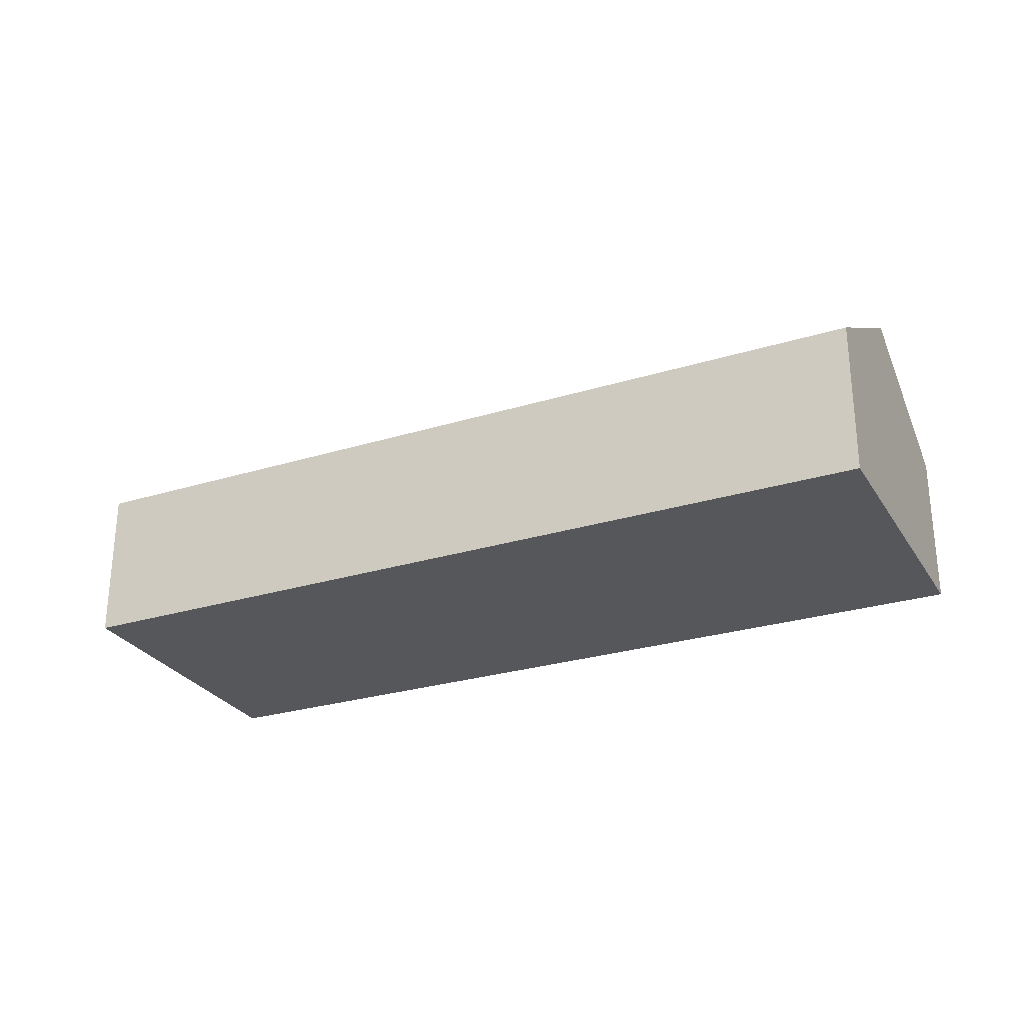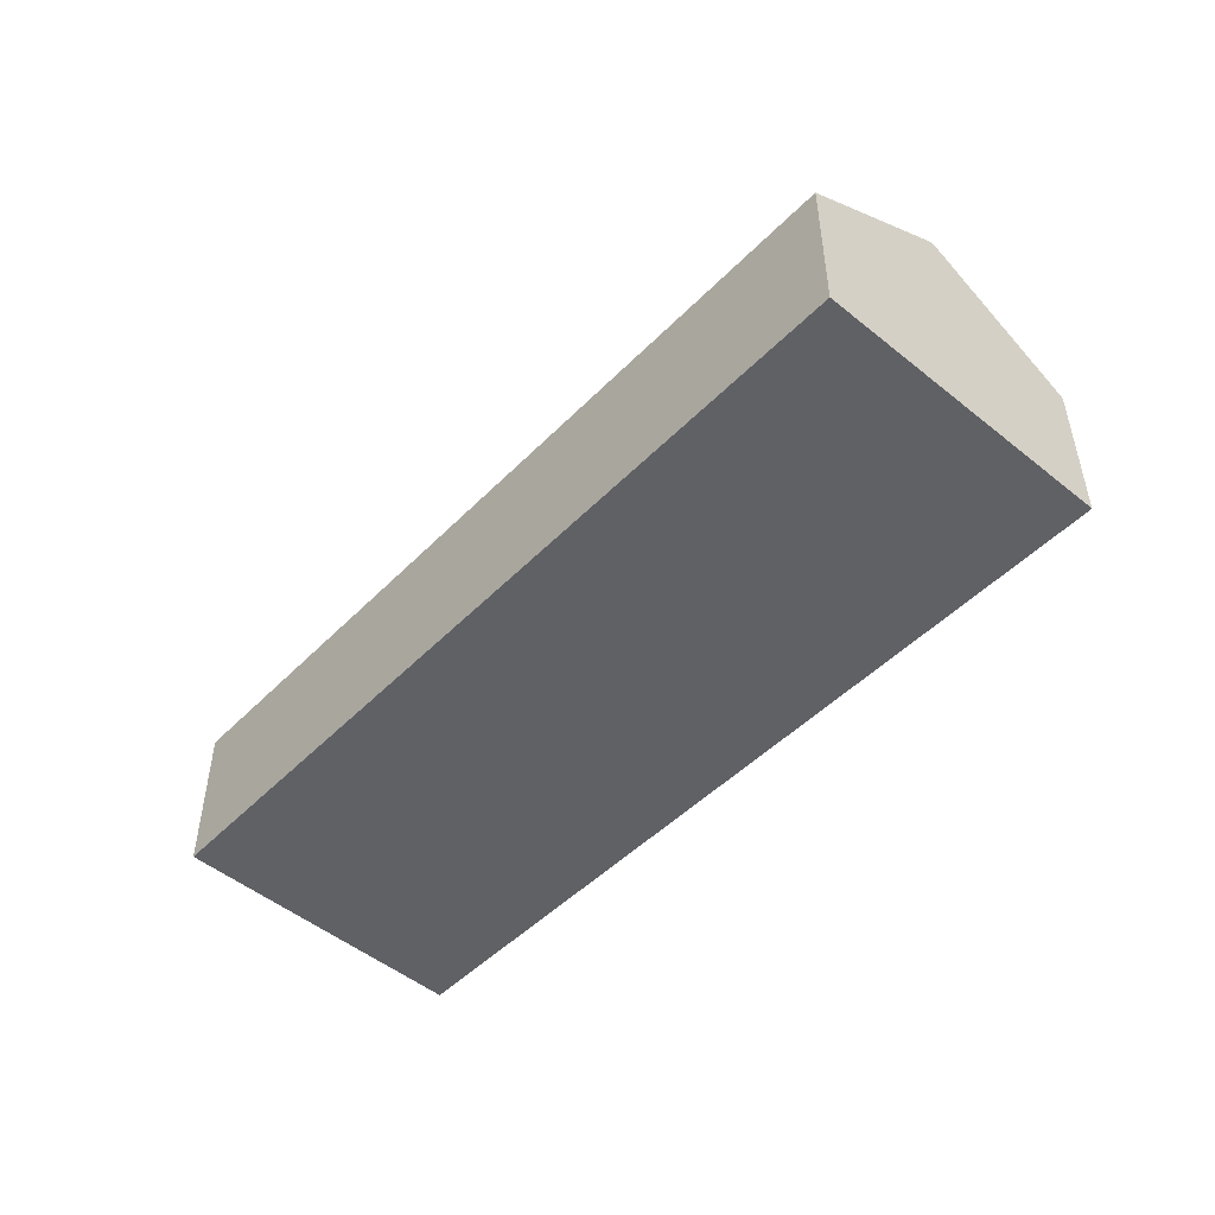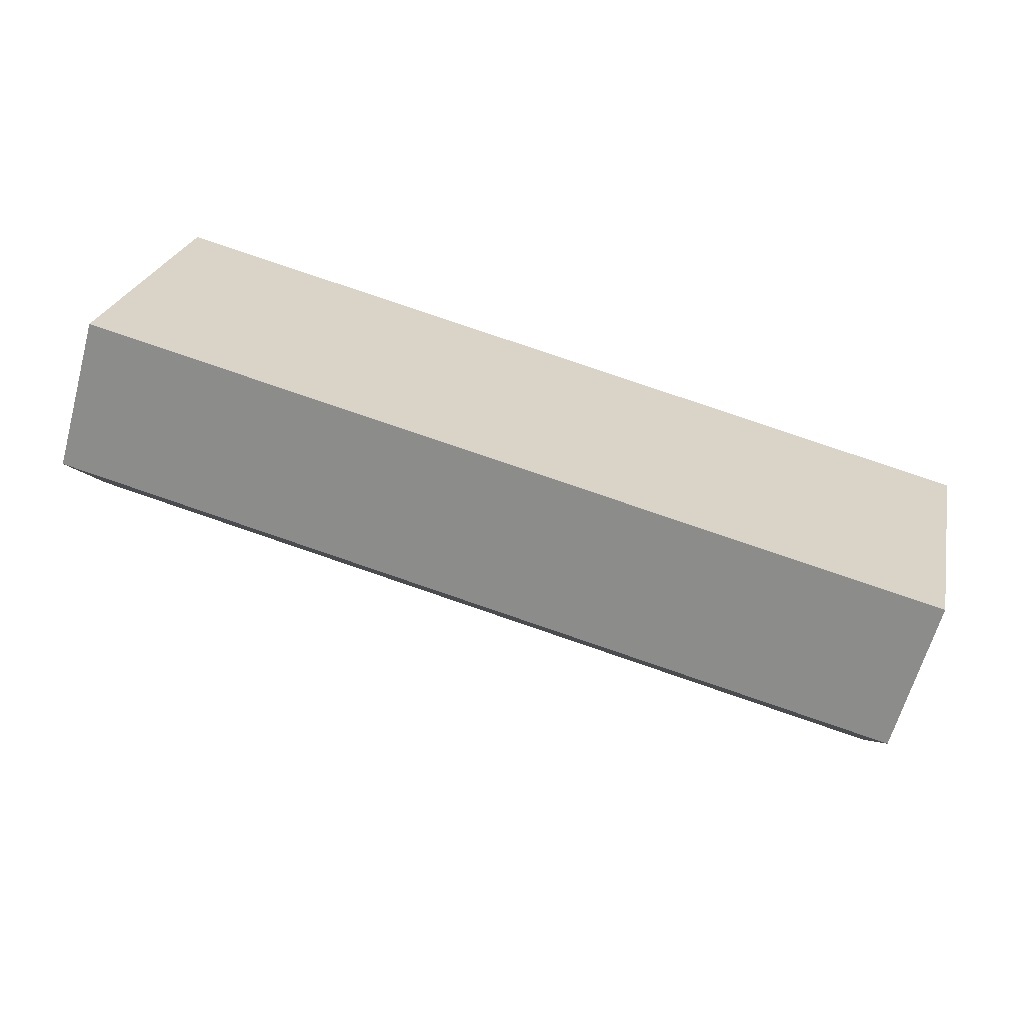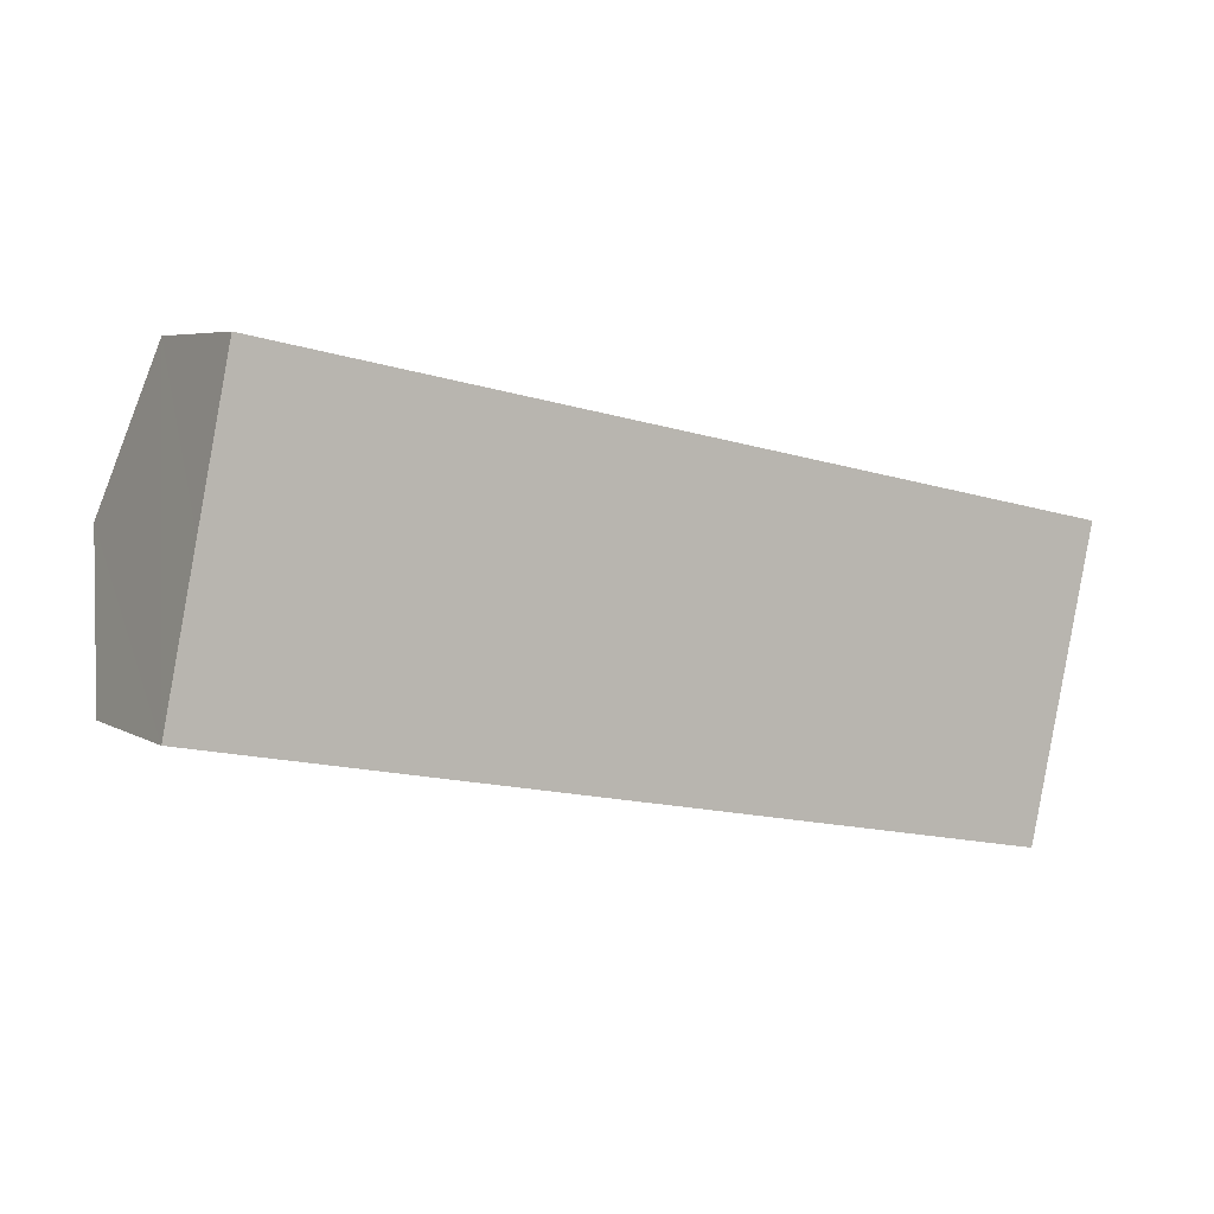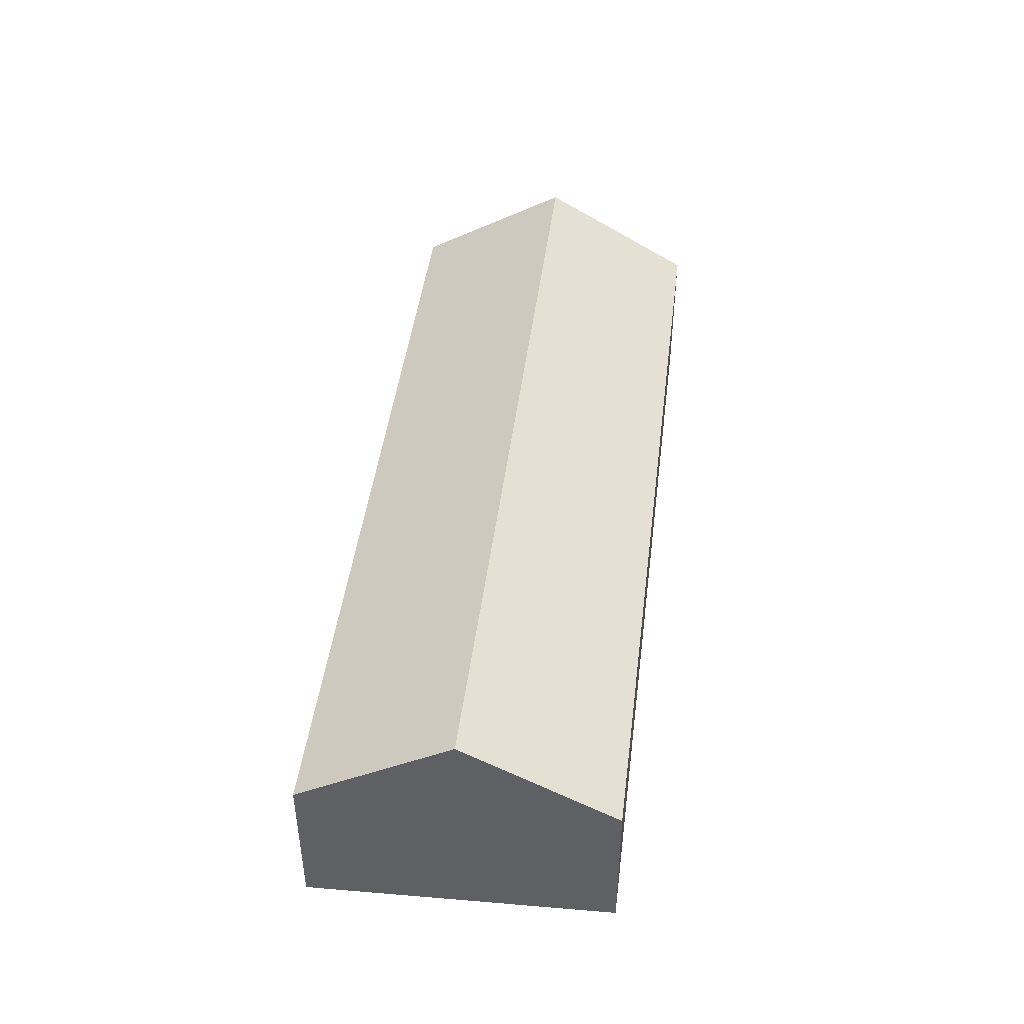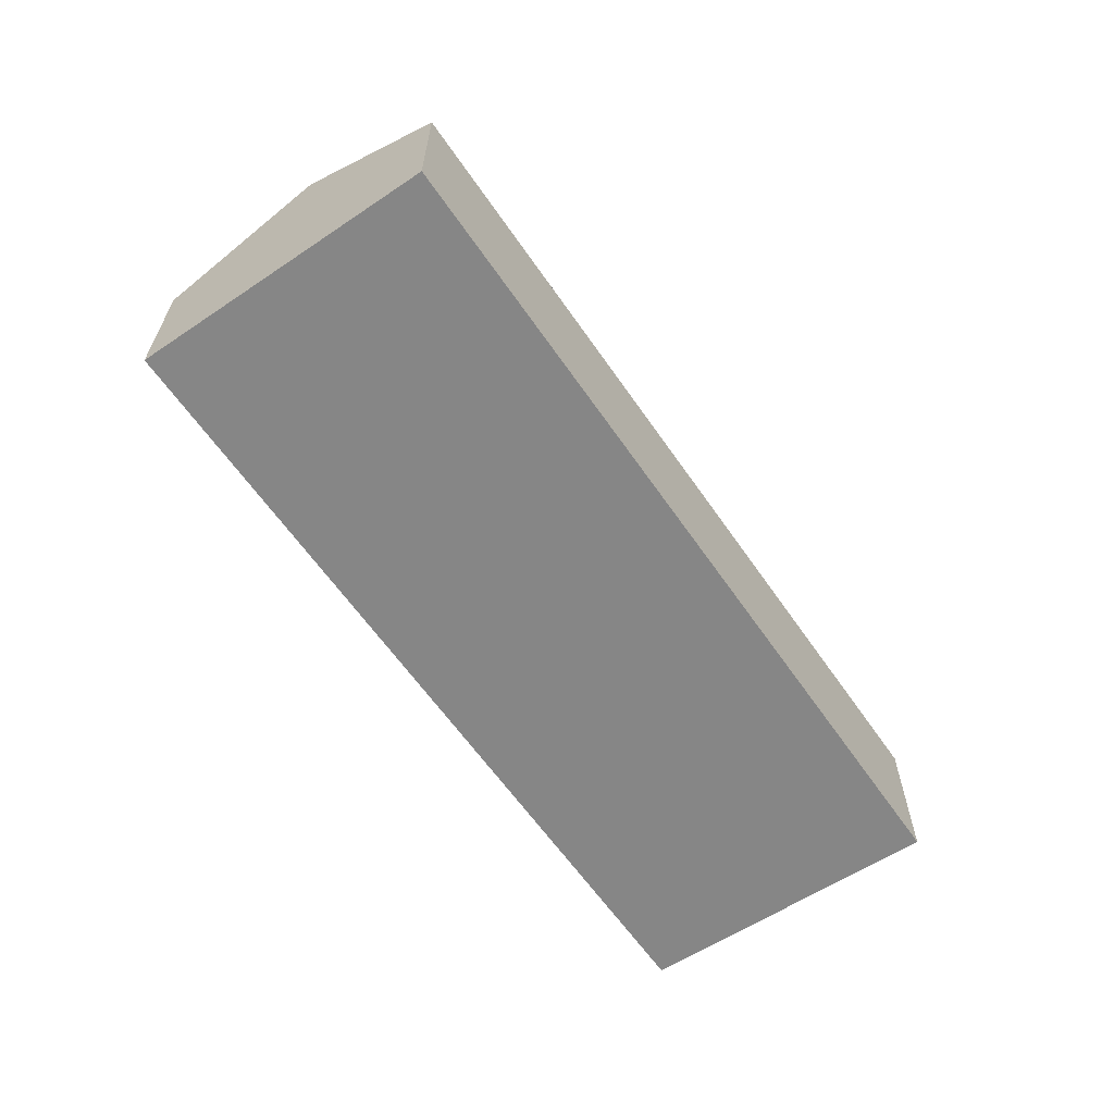
<metadata>
{"format":"obj","ext":"obj","renderer":"f3d","projection":"perspective","resolution":1024,"background":"white","views":[{"elev":-27.0,"azim":-143.4,"up":"+Y"},{"elev":-48.3,"azim":-120.8,"up":"+Y"},{"elev":-63.3,"azim":-15.4,"up":"+Z"},{"elev":5.3,"azim":-30.3,"up":"+Z"},{"elev":44.9,"azim":108.0,"up":"+Y"},{"elev":-62.1,"azim":-44.5,"up":"+Y"}]}
</metadata>
<code>
v  17.74 4.949 -0.206
v  1.22 3.129 6.206
v  18.42 3.129 2.876
v  0.612 4.949 3.11
v  17.06 3.137 -3.275
v  0 3.121 1.911e-16
v  0 0 0
v  0.612 -1.904e-16 3.11
v  1.22 -3.8e-16 6.206
v  18.42 -1.761e-16 2.876
v  17.74 1.261e-17 -0.206
v  17.06 2.005e-16 -3.275
g defaultobject
f 1 2 3
f 2 1 4
f 5 4 1
f 4 5 6
f 7 4 6
f 4 7 2
f 2 7 8
f 2 8 9
f 9 3 2
f 3 9 10
f 10 1 3
f 1 10 5
f 5 10 11
f 5 11 12
f 12 6 5
f 6 12 7
f 8 10 9
f 10 8 7
f 10 7 12
f 10 12 11

</code>
